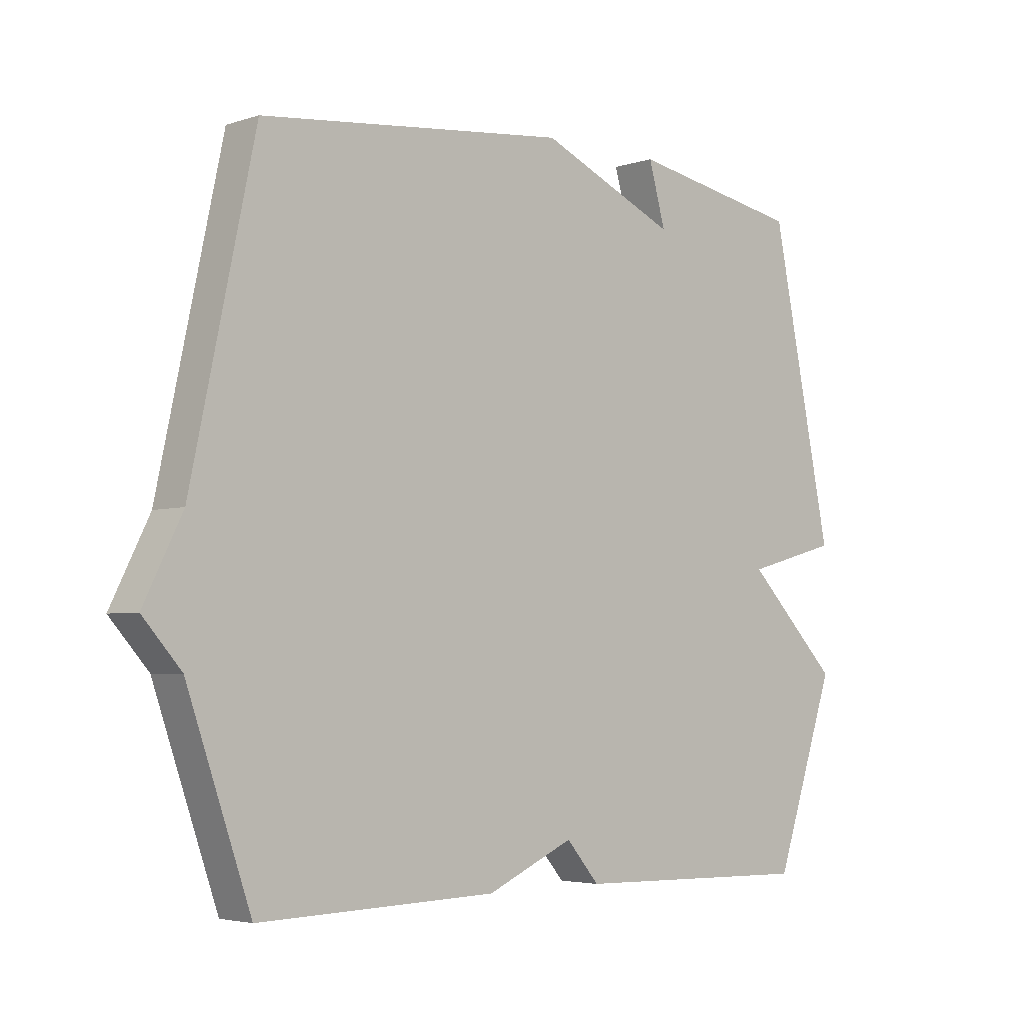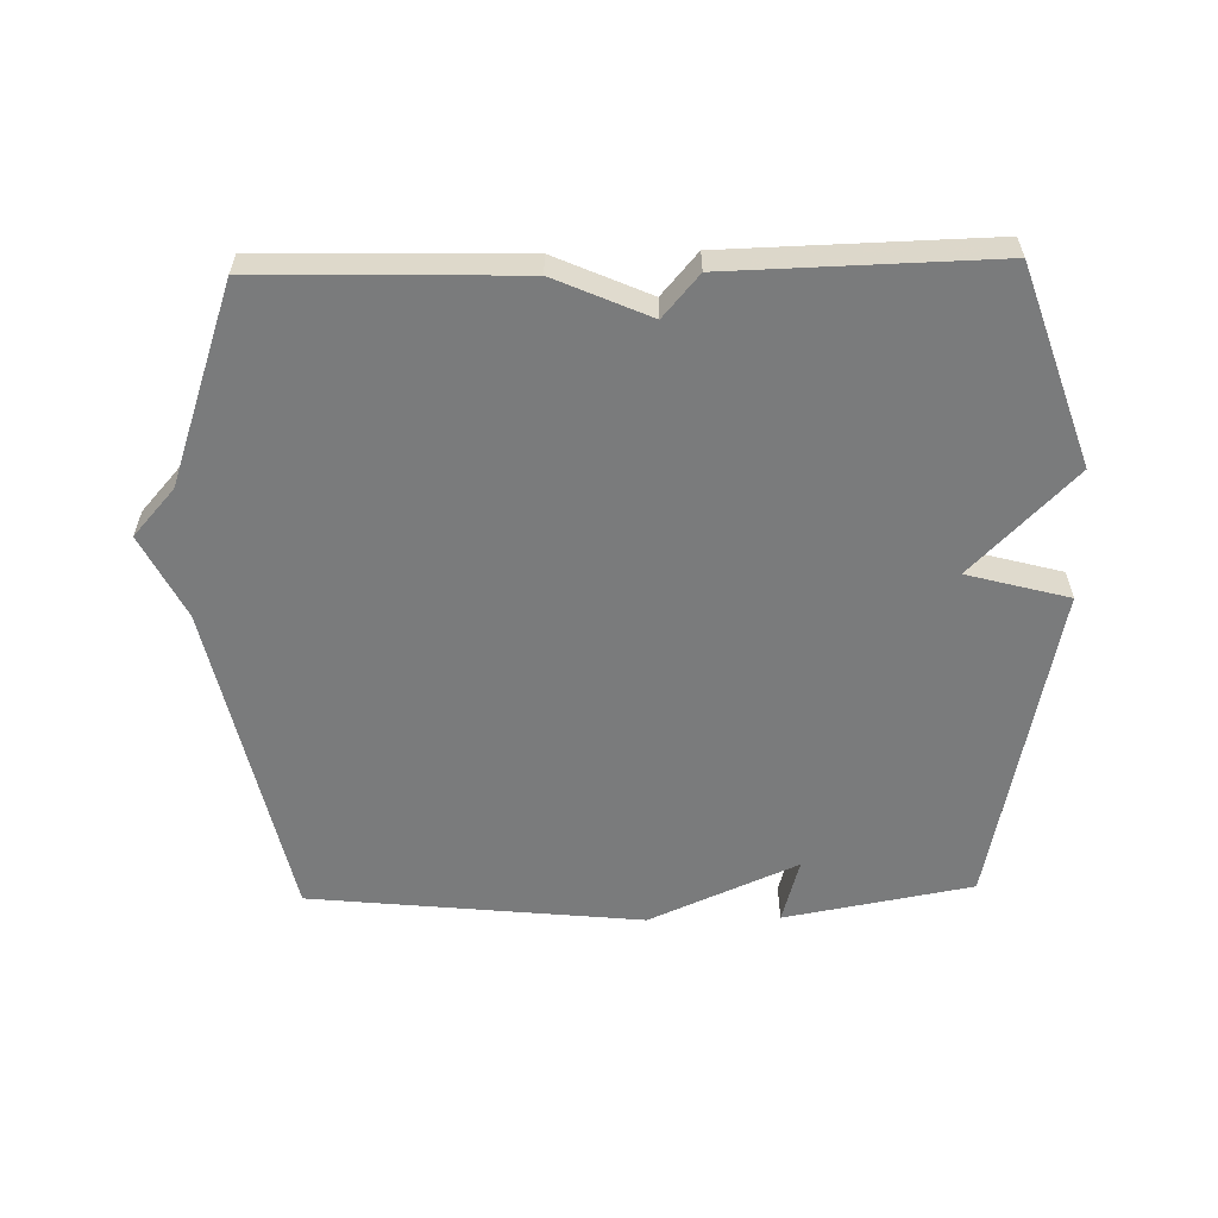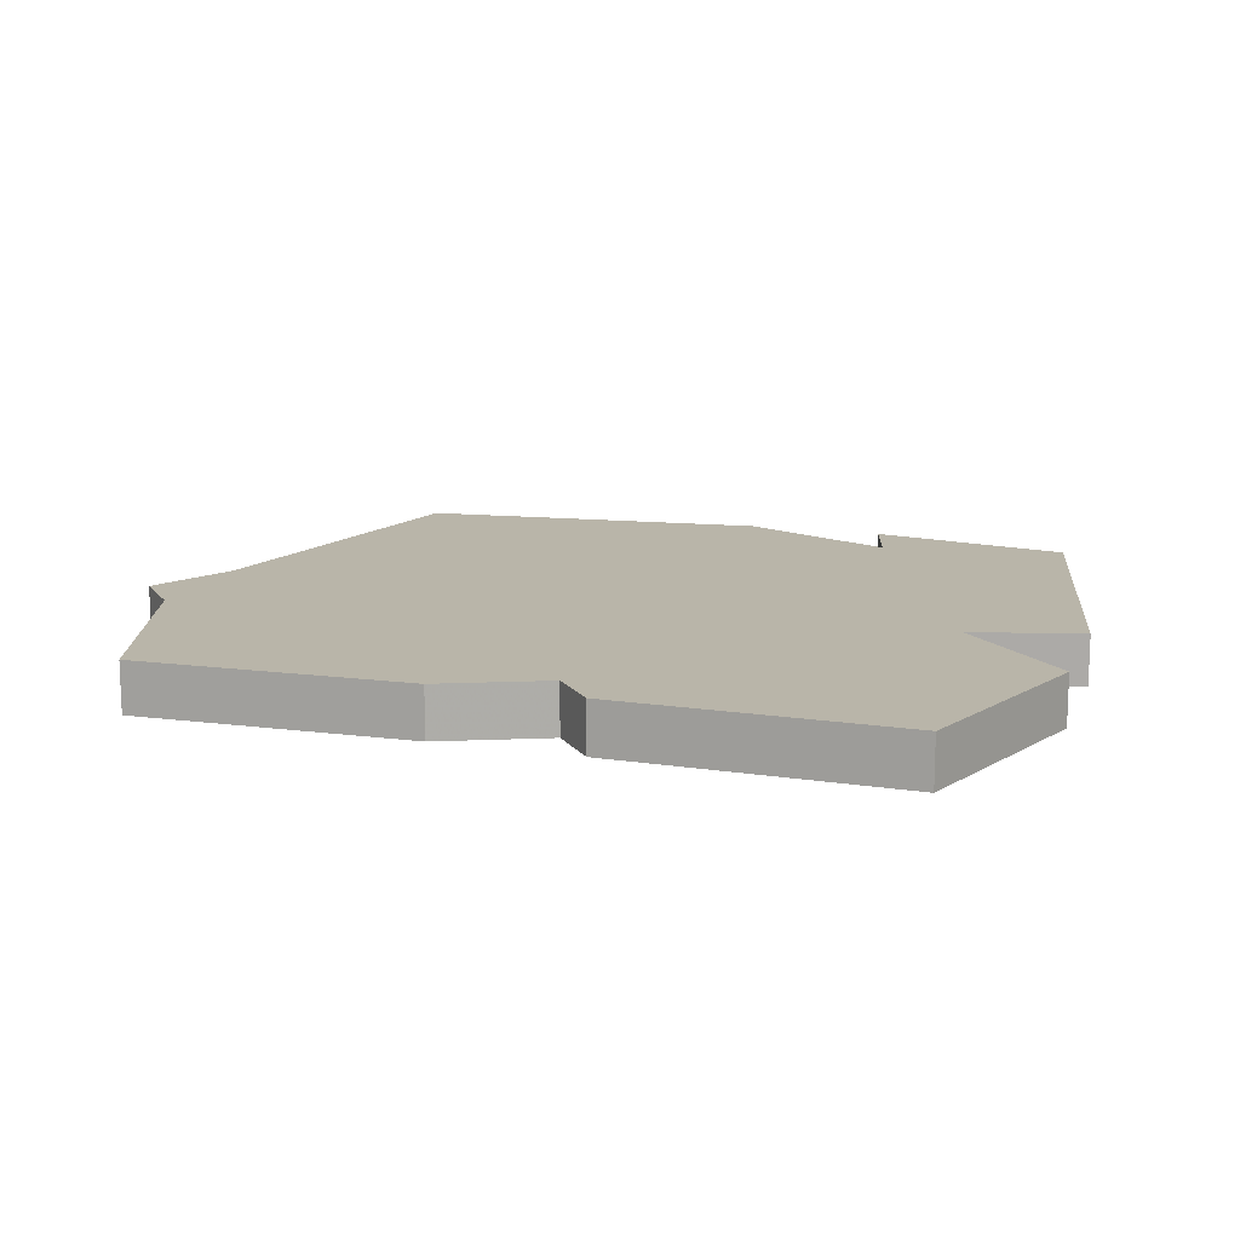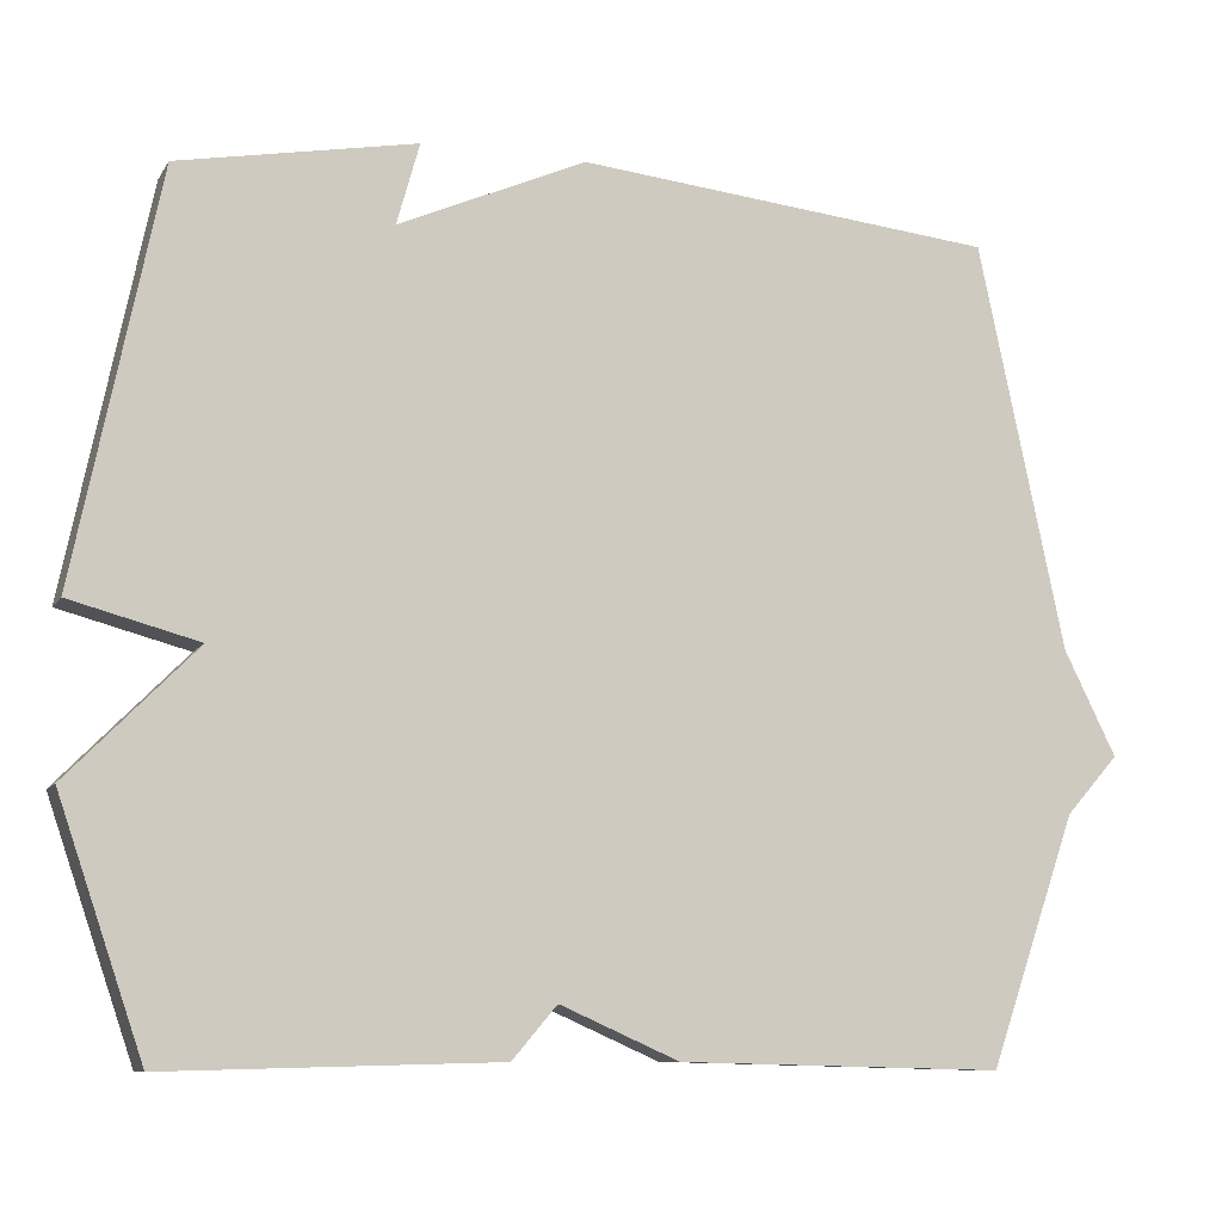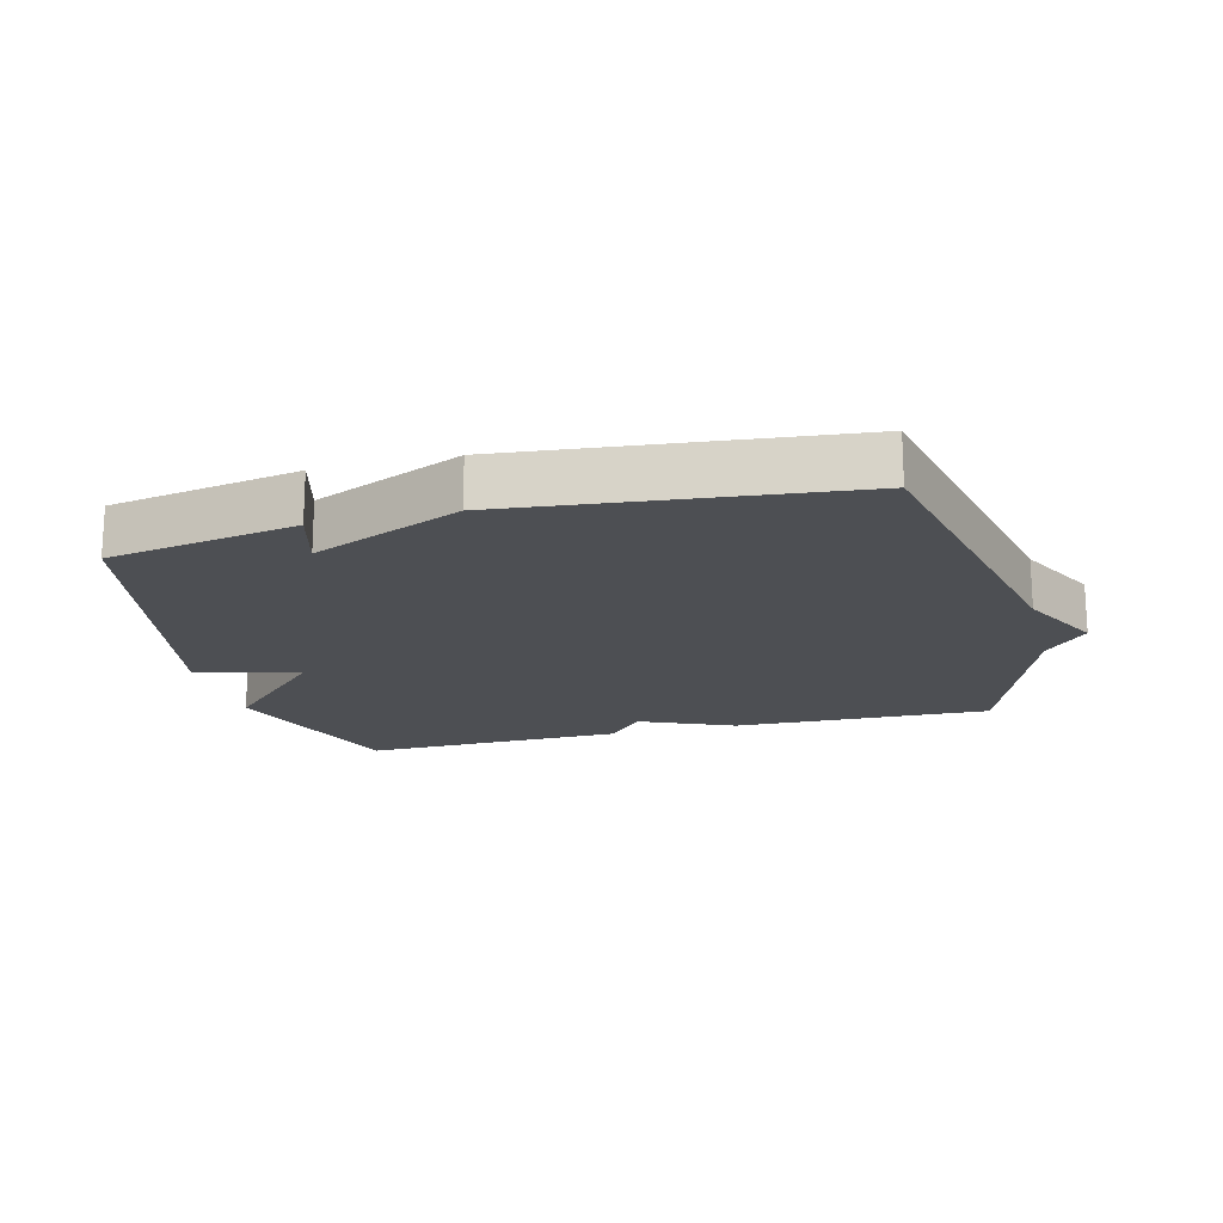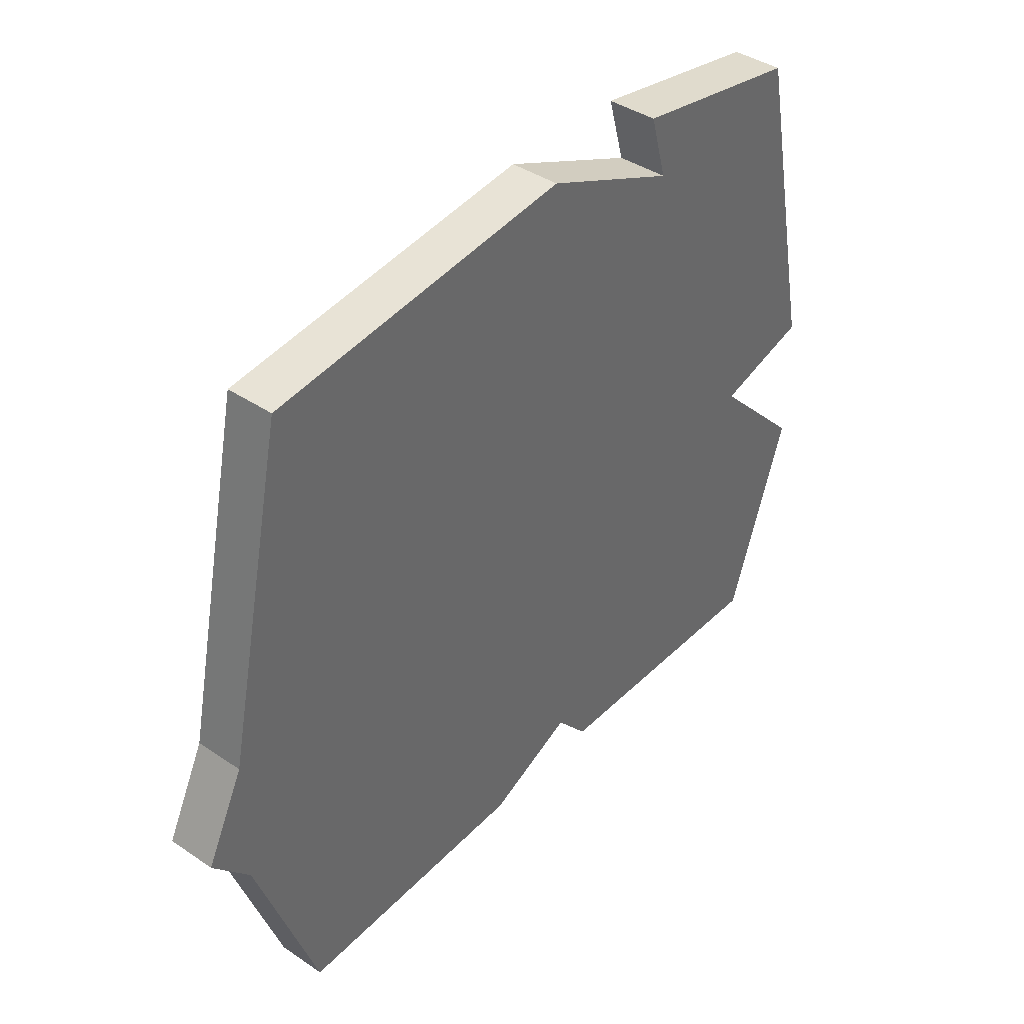
<metadata>
{"format":"obj","ext":"obj","renderer":"f3d","projection":"perspective","resolution":1024,"background":"white","views":[{"elev":-3.9,"azim":136.8,"up":"+Z"},{"elev":-58.3,"azim":-178.7,"up":"+Y"},{"elev":13.4,"azim":-161.8,"up":"+Y"},{"elev":-9.2,"azim":-19.3,"up":"+Z"},{"elev":-17.7,"azim":14.4,"up":"+Y"},{"elev":40.6,"azim":129.6,"up":"+Z"}]}
</metadata>
<code>
v 0.5 0.07 0.5
v 0.606 0.07 0.004
v 0.67 0.07 -0.124
v 0.606 0.07 -0.196
v 0.5 0.07 -0.5
v 0.104 0.07 -0.49
v -0.041 0.07 -0.426
v -0.096 0.07 -0.49
v -0.5 0.07 -0.5
v -0.603 0.07 -0.198
v -0.447 0.07 -0.04
v -0.603 0.07 0.002
v -0.5 0.07 0.5
v -0.211 0.07 0.553
v -0.239 0.07 0.453
v -0.011 0.07 0.553
v 0.5 0 0.5
v 0.606 0 0.004
v 0.67 0 -0.124
v 0.606 0 -0.196
v 0.5 0 -0.5
v 0.104 0 -0.49
v -0.041 0 -0.426
v -0.096 0 -0.49
v -0.5 0 -0.5
v -0.603 0 -0.198
v -0.447 0 -0.04
v -0.603 0 0.002
v -0.5 0 0.5
v -0.211 0 0.553
v -0.239 0 0.453
v -0.011 0 0.553
f 15 16 1 2
f 13 14 15
f 12 13 15
f 11 12 15
f 2 3 4
f 15 2 4
f 11 15 4
f 9 10 11
f 8 9 11
f 7 8 11
f 6 7 11
f 5 6 11
f 4 5 11
f 18 17 32 31
f 31 30 29
f 31 29 28
f 31 28 27
f 20 19 18
f 20 18 31
f 20 31 27
f 27 26 25
f 27 25 24
f 27 24 23
f 27 23 22
f 27 22 21
f 27 21 20
f 1 17 18 2
f 2 18 19 3
f 3 19 20 4
f 4 20 21 5
f 5 21 22 6
f 6 22 23 7
f 7 23 24 8
f 8 24 25 9
f 9 25 26 10
f 10 26 27 11
f 11 27 28 12
f 12 28 29 13
f 13 29 30 14
f 14 30 31 15
f 15 31 32 16
f 16 32 17 1

</code>
